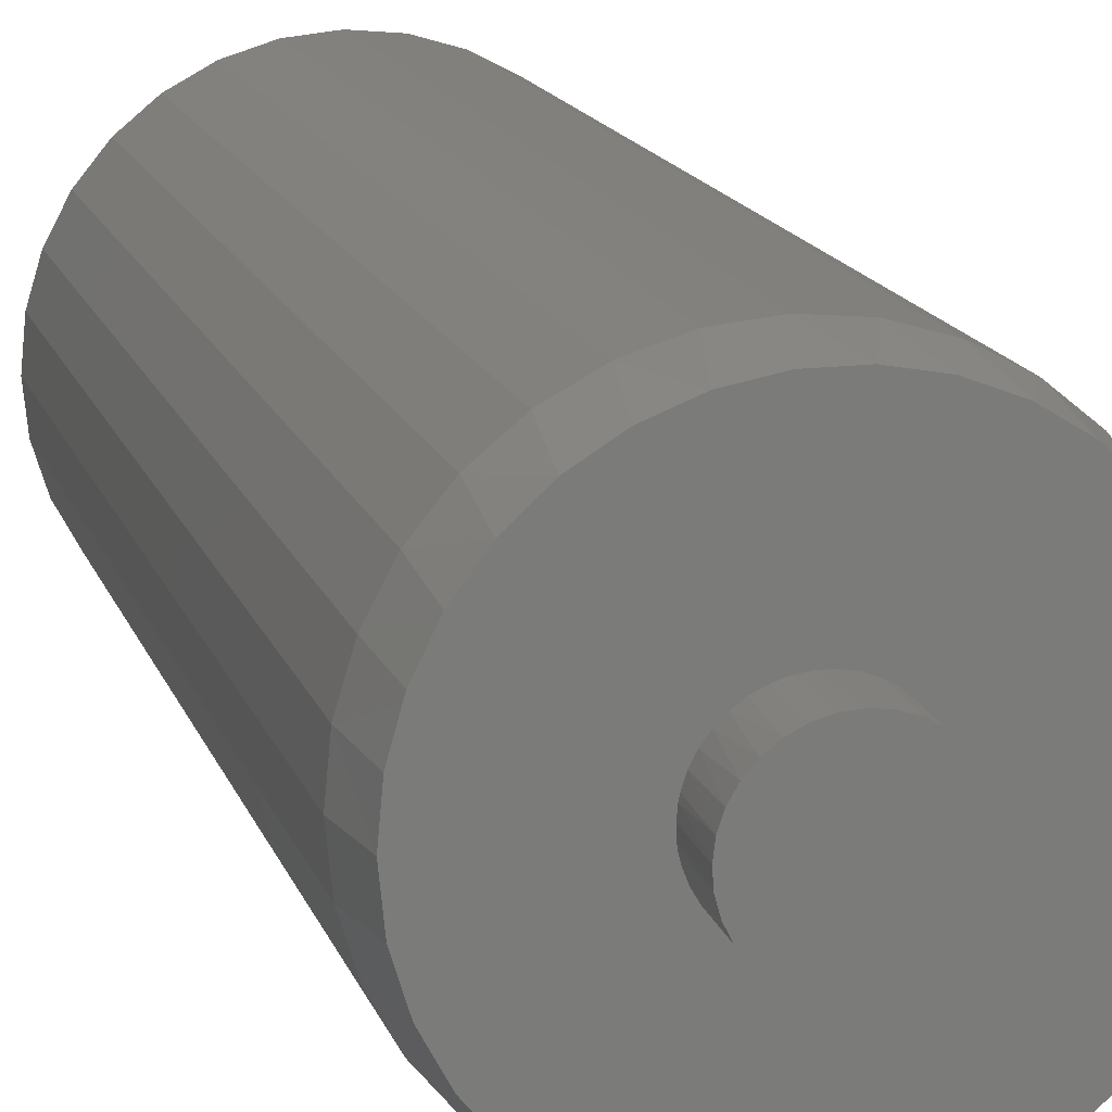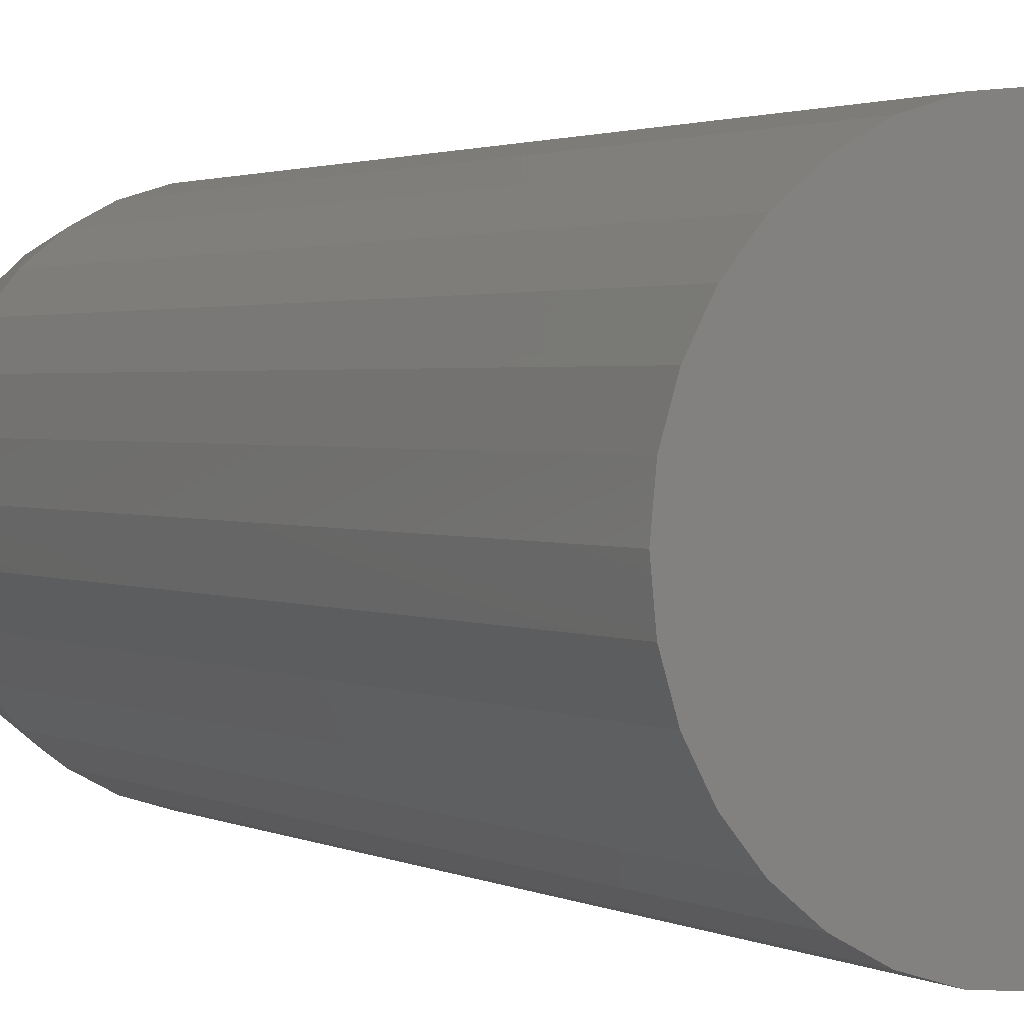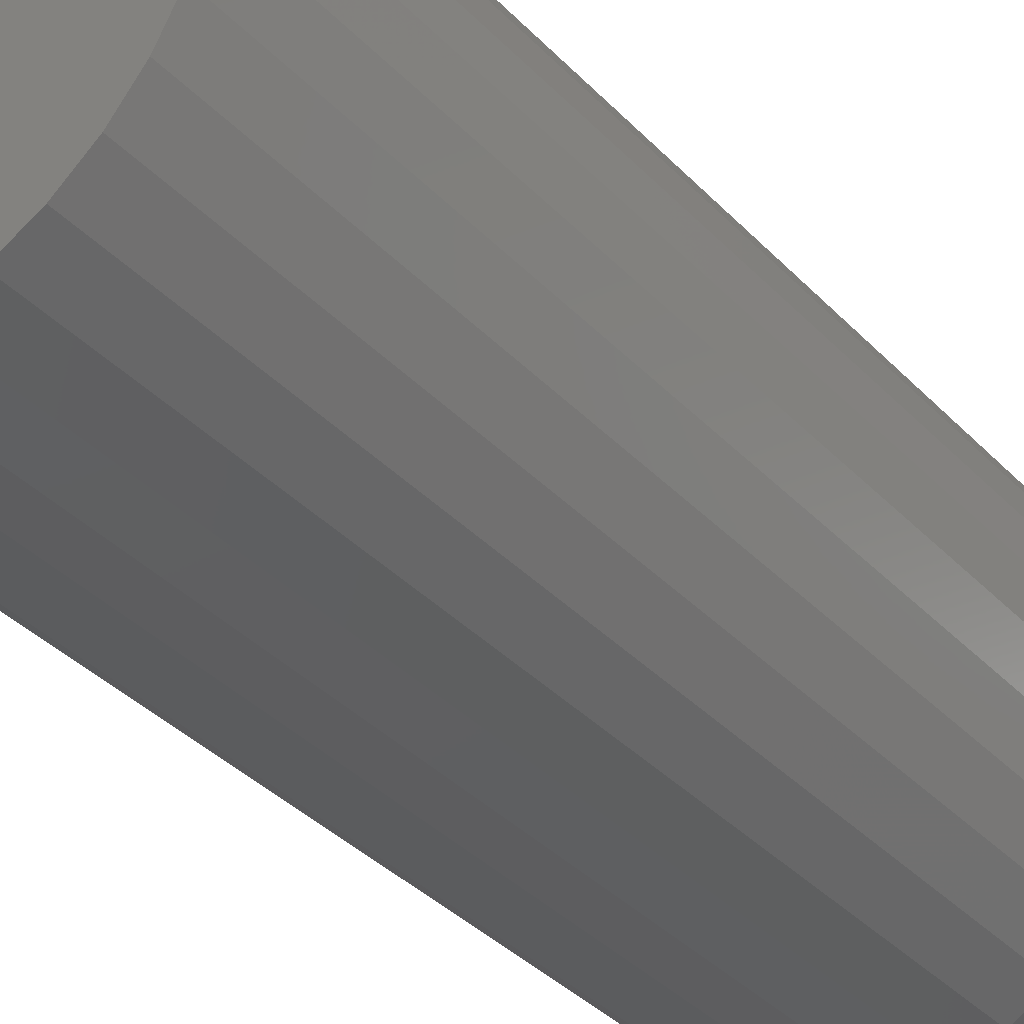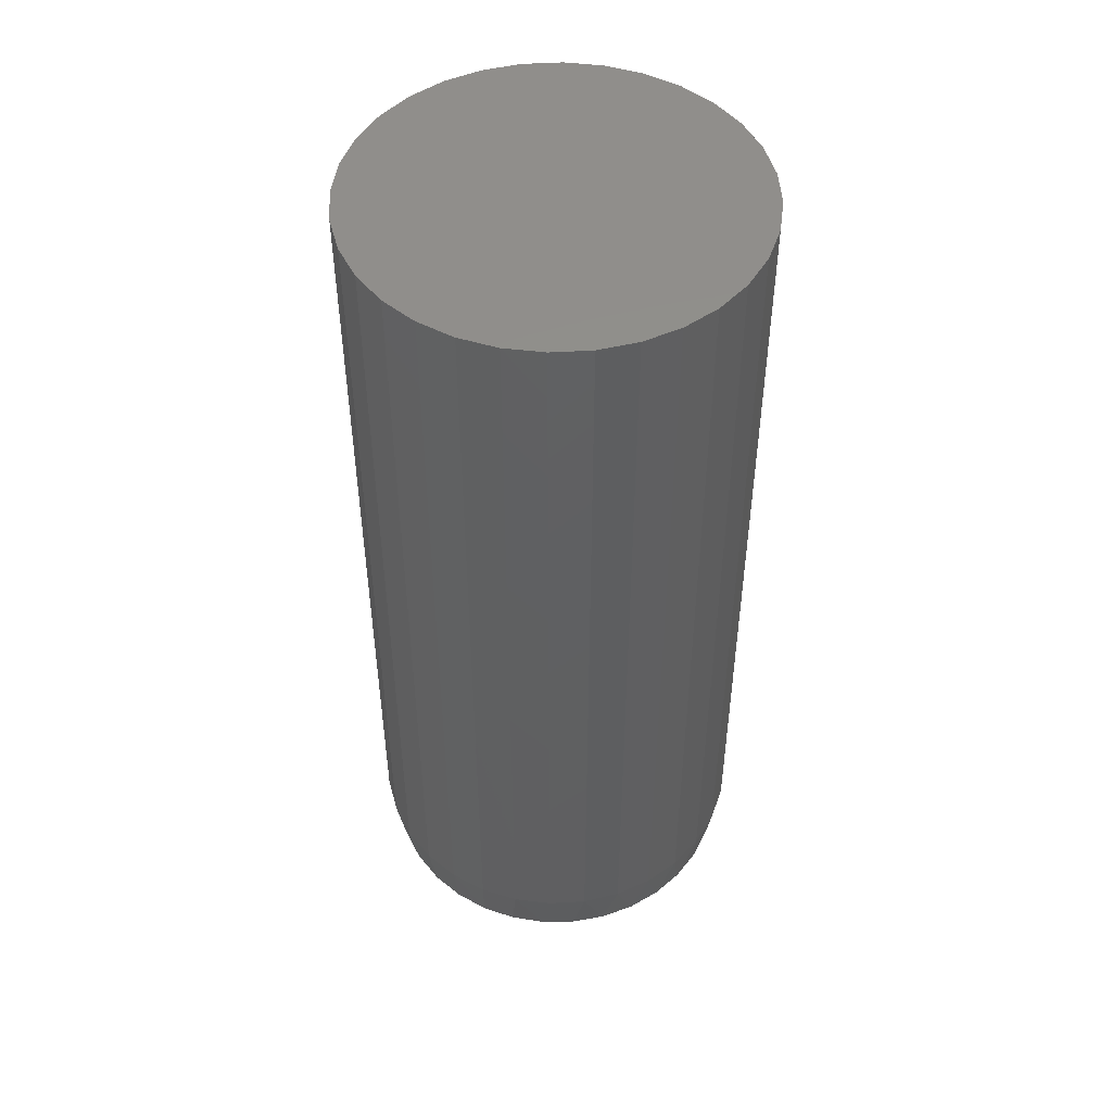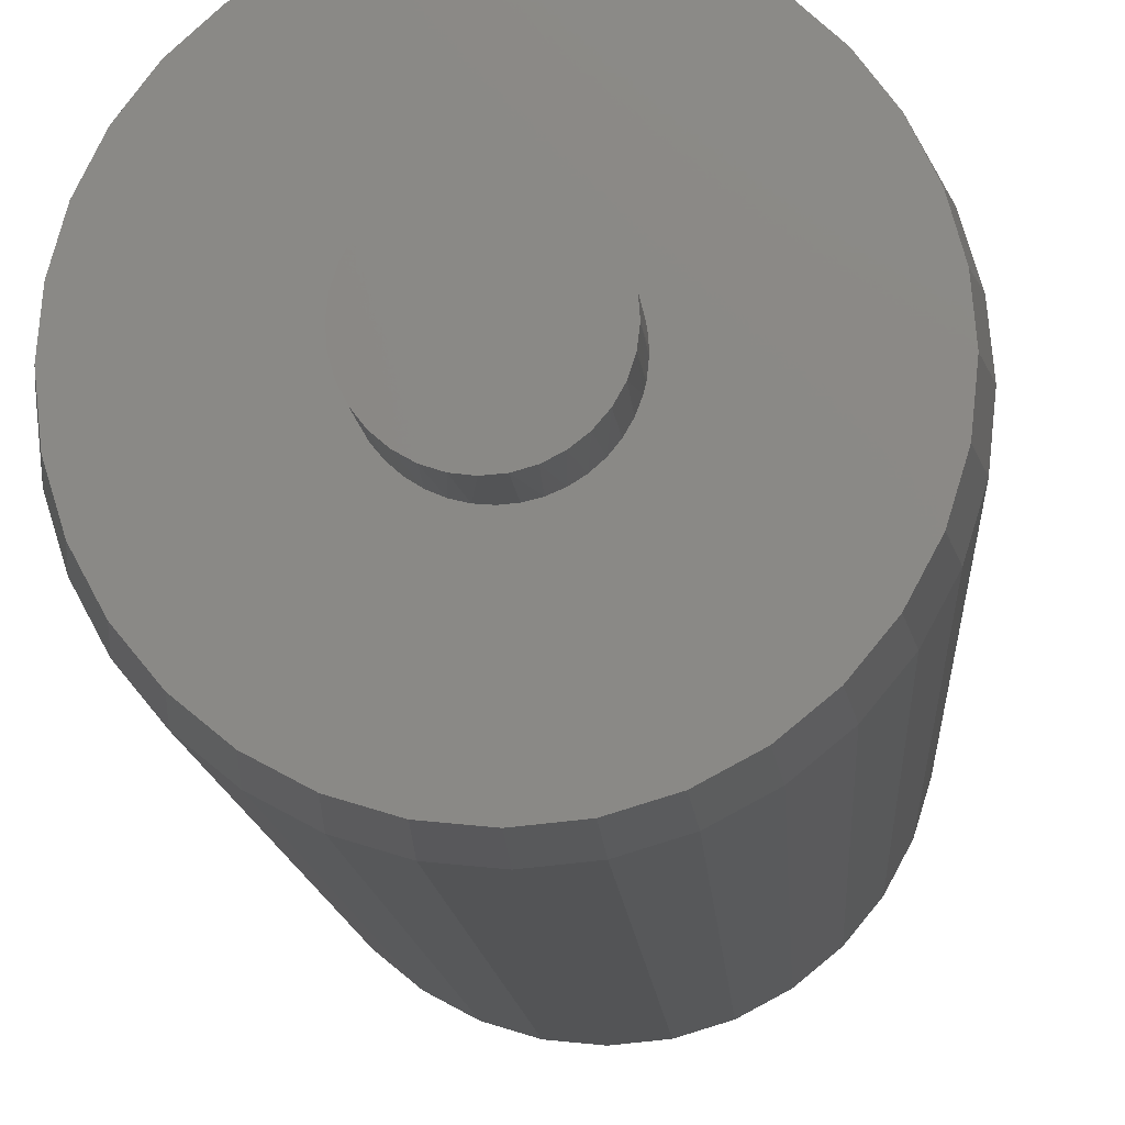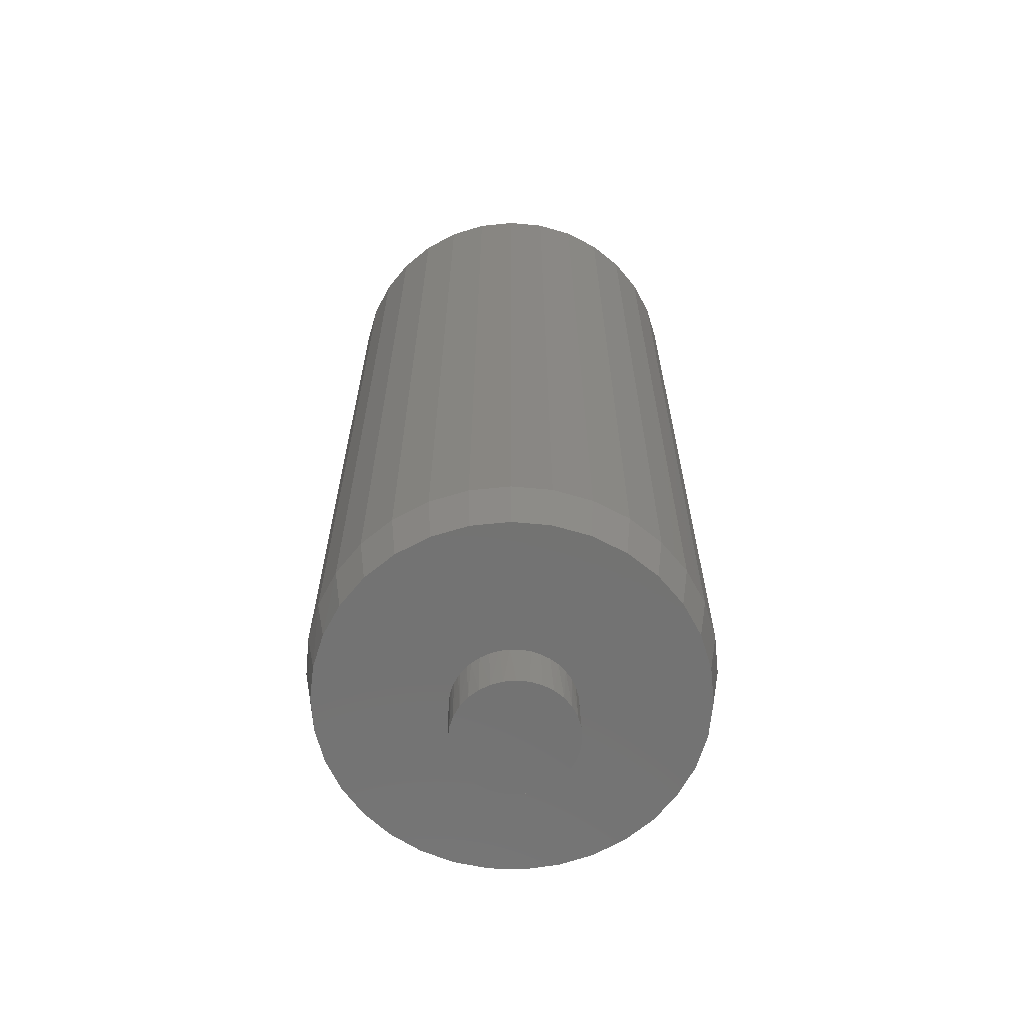
<metadata>
{"format":"stl","ext":"stl","renderer":"f3d","projection":"perspective","resolution":1024,"background":"white","views":[{"elev":15.2,"azim":164.7,"up":"+Y"},{"elev":1.7,"azim":-28.9,"up":"+Y"},{"elev":-36.3,"azim":37.0,"up":"+Y"},{"elev":48.8,"azim":137.0,"up":"+Z"},{"elev":-11.2,"azim":-176.8,"up":"+Y"},{"elev":-64.7,"azim":-33.4,"up":"+Z"}]}
</metadata>
<code>
# stl→obj: 172 verts, 340 faces
v -0.04572 -6.282e-18 -0.04686
v -0.04593 -0.008751 0
v -0.04688 -6.282e-18 -1.514e-18
v -0.04449 -0.009984 -0.04683
v 0.05685 0.002519 -0.04434
v 0.05551 -0.004689 0
v 0.05611 -0.007514 -0.04436
v 0.05576 0.002519 1.518e-18
v -0.04486 -0.01303 0
v -0.04134 -0.01954 -0.04675
v -0.04194 -0.02072 0
v -0.03638 -0.02829 -0.04663
v -0.02649 -0.03969 0
v -0.03264 -0.03422 0
v -0.02981 -0.03591 -0.04647
v -0.02189 -0.04209 -0.04628
v -0.01955 -0.04411 0
v -0.0129 -0.04662 -0.04606
v -0.01199 -0.04736 0
v -0.00321 -0.0493 -0.04582
v 0.01239 -0.04944 0
v 0.004186 -0.05006 0
v 0.006819 -0.05004 -0.04557
v 0.0168 -0.04881 -0.04533
v 0.02039 -0.04752 0
v 0.02635 -0.04565 -0.04509
v 0.02798 -0.04434 0
v 0.0351 -0.0407 -0.04488
v 0.03497 -0.04 0
v 0.04271 -0.03412 -0.04469
v 0.0506 -0.02118 0
v 0.04642 -0.02827 0
v 0.0489 -0.02619 -0.04454
v 0.05342 -0.01721 -0.04443
v 0.0536 -0.01353 0
v 0.05492 -0.008266 0
v -0.03784 -0.02785 0
v -0.004011 -0.04935 0
v 0.04117 -0.03459 0
v 0.05511 0.009616 0
v 0.05561 0.0125 -0.04437
v -0.04688 0.002519 0
v -0.04498 0.01003 -0.04684
v 0.04809 0.02826 0
v 0.05185 0.02094 0
v 0.05246 0.02205 -0.04445
v 0.0475 0.03081 -0.04457
v 0.04322 0.03488 0
v 0.04093 0.03842 -0.04473
v 0.03735 0.04064 0
v 0.03301 0.04461 -0.04493
v 0.03063 0.04539 0
v 0.02402 0.04914 -0.04515
v 0.007214 0.0525 0
v 0.01537 0.0514 0
v 0.01433 0.05182 -0.04539
v 0.004301 0.05256 -0.04563
v -0.001011 0.05228 0
v -0.00568 0.05133 -0.04588
v -0.009095 0.05076 0
v -0.01523 0.04817 -0.04611
v -0.03048 0.03887 0
v -0.02402 0.04396 0
v -0.02398 0.04321 -0.04633
v -0.03159 0.03664 -0.04651
v -0.03604 0.03281 0
v -0.03778 0.02871 -0.04667
v -0.04056 0.02594 0
v -0.0423 0.01973 -0.04678
v -0.04393 0.01844 0
v -0.04551 0.01325 0
v -0.04628 0.009706 0
v 0.05438 0.01311 0
v 0.02324 0.04901 0
v -0.01683 0.04796 0
v 0.1597 -1.957e-16 0
v 0.1567 -0.03082 0
v -0.1562 -4.632e-07 0
v -0.1532 -0.03082 0
v -0.1456 0.05707 0
v -0.1326 0.08316 0
v -0.115 0.1064 0
v -0.09348 0.1261 0
v -0.06869 0.1414 0
v -0.04151 0.1519 0
v -0.01285 0.1573 0
v 0.0163 0.1573 0
v -0.1536 0.02903 0
v -0.1442 -0.06046 0
v -0.1296 -0.08777 0
v 0.1477 -0.06046 0
v 0.1331 -0.08777 0
v 0.1134 -0.1117 0
v 0.08949 -0.1314 0
v 0.06218 -0.146 0
v 0.03255 -0.1549 0
v 0.001727 -0.158 0
v -0.02909 -0.1549 0
v -0.05873 -0.146 0
v -0.08604 -0.1314 0
v -0.11 -0.1117 0
v 0.04496 0.1519 0
v 0.07214 0.1414 0
v 0.09693 0.1261 0
v 0.1185 0.1064 0
v 0.136 0.08316 0
v 0.149 0.05707 0
v 0.157 0.02903 0
v 0.1675 -1.879e-16 0.04688
v 0.1675 0 0.75
v 0.1643 -0.03234 0.04688
v 0.1643 -0.03234 0.75
v 0.1549 -0.06344 0.04688
v 0.1549 -0.06344 0.75
v 0.1396 -0.09211 0.04688
v 0.1396 -0.09211 0.75
v 0.119 -0.1172 0.04688
v 0.119 -0.1172 0.75
v 0.09383 -0.1378 0.04688
v 0.09383 -0.1378 0.75
v 0.06517 -0.1532 0.04688
v 0.06517 -0.1532 0.75
v 0.03407 -0.1626 0.04688
v 0.03407 -0.1626 0.75
v 0.001727 -0.1658 0.04688
v 0.001727 -0.1658 0.75
v -0.03062 -0.1626 0.04688
v -0.03062 -0.1626 0.75
v -0.06172 -0.1532 0.04688
v -0.06172 -0.1532 0.75
v -0.09038 -0.1378 0.04688
v -0.09038 -0.1378 0.75
v -0.1155 -0.1172 0.04688
v -0.1155 -0.1172 0.75
v -0.1361 -0.09211 0.04688
v -0.1361 -0.09211 0.75
v -0.1514 -0.06344 0.04688
v -0.1514 -0.06344 0.75
v -0.1609 -0.03234 0.04688
v -0.1609 -0.03234 0.75
v -0.1641 9.393e-17 0.04688
v -0.1641 9.393e-17 0.75
v -0.1609 0.03234 0.04688
v -0.1609 0.03234 0.75
v -0.1514 0.06344 0.04688
v -0.1514 0.06344 0.75
v -0.1361 0.09211 0.04688
v -0.1361 0.09211 0.75
v -0.1155 0.1172 0.04688
v -0.1155 0.1172 0.75
v -0.09038 0.1378 0.04688
v -0.09038 0.1378 0.75
v -0.06172 0.1532 0.04688
v -0.06172 0.1532 0.75
v -0.03062 0.1626 0.04688
v -0.03062 0.1626 0.75
v 0.001727 0.1658 0.04688
v 0.001727 0.1658 0.75
v 0.03407 0.1626 0.04688
v 0.03407 0.1626 0.75
v 0.06517 0.1532 0.04688
v 0.06517 0.1532 0.75
v 0.09383 0.1378 0.04688
v 0.09383 0.1378 0.75
v 0.119 0.1172 0.04688
v 0.119 0.1172 0.75
v 0.1396 0.09211 0.04688
v 0.1396 0.09211 0.75
v 0.1549 0.06344 0.04688
v 0.1549 0.06344 0.75
v 0.1643 0.03234 0.04688
v 0.1643 0.03234 0.75
f 1 2 3
f 1 4 2
f 5 6 7
f 5 8 6
f 9 2 4
f 4 10 9
f 9 10 11
f 11 10 12
f 13 14 15
f 15 16 13
f 13 16 17
f 17 16 18
f 17 18 19
f 19 18 20
f 21 22 23
f 23 24 21
f 25 21 24
f 24 26 25
f 25 26 27
f 27 26 28
f 27 28 29
f 29 28 30
f 31 32 33
f 33 34 31
f 31 34 35
f 35 34 7
f 35 7 36
f 6 36 7
f 15 14 12
f 12 14 37
f 12 37 11
f 23 22 20
f 20 22 38
f 20 38 19
f 33 32 30
f 30 32 39
f 30 39 29
f 5 40 8
f 5 41 40
f 1 42 43
f 1 3 42
f 44 45 46
f 46 47 44
f 48 44 47
f 47 49 48
f 48 49 50
f 50 49 51
f 50 51 52
f 52 51 53
f 54 55 56
f 56 57 54
f 58 54 57
f 57 59 58
f 58 59 60
f 60 59 61
f 62 63 64
f 64 65 62
f 66 62 65
f 65 67 66
f 66 67 68
f 68 67 69
f 68 69 70
f 71 70 69
f 69 43 71
f 71 43 72
f 42 72 43
f 46 45 41
f 41 45 73
f 41 73 40
f 56 55 53
f 53 55 74
f 53 74 52
f 64 63 61
f 61 63 75
f 61 75 60
f 76 77 36
f 76 36 6
f 76 6 8
f 78 42 3
f 78 3 2
f 78 2 79
f 58 80 81
f 58 81 82
f 58 82 83
f 58 83 84
f 58 84 85
f 58 85 86
f 58 86 87
f 58 87 54
f 80 58 60
f 80 60 75
f 80 75 63
f 80 63 62
f 80 62 66
f 80 66 88
f 88 66 68
f 88 68 70
f 88 70 71
f 88 71 72
f 88 72 42
f 88 42 78
f 79 2 9
f 79 9 11
f 79 11 37
f 79 37 14
f 79 14 89
f 89 14 13
f 89 13 17
f 89 17 19
f 89 19 38
f 89 38 22
f 89 22 90
f 22 91 92
f 22 92 93
f 22 93 94
f 22 94 95
f 22 95 96
f 22 96 97
f 22 97 98
f 22 98 99
f 22 99 100
f 22 100 101
f 22 101 90
f 54 87 102
f 54 102 103
f 54 103 104
f 54 104 105
f 54 105 106
f 54 106 107
f 54 107 55
f 107 108 44
f 107 44 48
f 107 48 50
f 107 50 52
f 107 52 74
f 107 74 55
f 108 76 8
f 108 8 40
f 108 40 73
f 108 73 45
f 108 45 44
f 77 91 39
f 77 39 32
f 77 32 31
f 77 31 35
f 77 35 36
f 91 22 21
f 91 21 25
f 91 25 27
f 91 27 29
f 91 29 39
f 23 20 18
f 24 23 18
f 24 18 26
f 26 18 16
f 26 16 28
f 28 16 15
f 28 15 30
f 30 15 12
f 30 12 33
f 33 12 10
f 33 10 34
f 34 10 4
f 34 4 7
f 41 69 46
f 46 69 67
f 46 67 47
f 47 67 65
f 47 65 49
f 49 65 64
f 49 64 51
f 51 64 61
f 51 61 53
f 53 61 59
f 53 59 57
f 53 57 56
f 7 4 5
f 5 4 1
f 5 1 41
f 41 1 43
f 41 43 69
f 109 110 111
f 111 110 112
f 111 112 113
f 113 112 114
f 113 114 115
f 115 114 116
f 115 116 117
f 117 116 118
f 117 118 119
f 119 118 120
f 119 120 121
f 121 120 122
f 121 122 123
f 123 122 124
f 123 124 125
f 125 124 126
f 125 126 127
f 127 126 128
f 127 128 129
f 129 128 130
f 129 130 131
f 131 130 132
f 131 132 133
f 133 132 134
f 133 134 135
f 135 134 136
f 135 136 137
f 137 136 138
f 137 138 139
f 139 138 140
f 139 140 141
f 141 140 142
f 141 142 143
f 143 142 144
f 143 144 145
f 145 144 146
f 145 146 147
f 147 146 148
f 147 148 149
f 149 148 150
f 149 150 151
f 151 150 152
f 151 152 153
f 153 152 154
f 153 154 155
f 155 154 156
f 155 156 157
f 157 156 158
f 157 158 159
f 159 158 160
f 159 160 161
f 161 160 162
f 161 162 163
f 163 162 164
f 163 164 165
f 165 164 166
f 165 166 167
f 167 166 168
f 167 168 169
f 169 168 170
f 169 170 171
f 171 170 172
f 171 172 109
f 109 172 110
f 141 78 139
f 139 78 79
f 139 79 137
f 137 79 89
f 137 89 135
f 135 89 90
f 135 90 133
f 133 90 101
f 133 101 131
f 131 101 100
f 131 100 129
f 129 100 99
f 129 99 127
f 127 99 98
f 127 98 125
f 125 98 97
f 125 97 123
f 123 97 96
f 123 96 121
f 121 96 95
f 121 95 119
f 119 95 94
f 119 94 117
f 117 94 93
f 117 93 115
f 115 93 92
f 115 92 113
f 113 92 91
f 113 91 111
f 111 91 77
f 111 77 109
f 109 77 76
f 107 169 171
f 106 167 169
f 106 169 107
f 105 165 167
f 105 167 106
f 104 163 165
f 104 165 105
f 103 161 163
f 103 163 104
f 102 159 161
f 102 161 103
f 87 157 159
f 87 159 102
f 86 155 157
f 86 157 87
f 85 153 155
f 85 155 86
f 84 151 153
f 84 153 85
f 83 149 151
f 83 151 84
f 82 147 149
f 82 149 83
f 81 145 147
f 81 147 82
f 80 143 145
f 80 145 81
f 78 141 88
f 88 141 143
f 88 143 80
f 109 76 171
f 171 76 108
f 171 108 107
f 156 160 158
f 160 156 154
f 160 154 162
f 122 128 124
f 124 128 126
f 162 154 164
f 164 154 152
f 164 152 166
f 166 152 150
f 166 150 168
f 168 150 148
f 168 148 170
f 170 148 146
f 170 146 172
f 172 146 144
f 172 144 110
f 110 144 142
f 110 142 112
f 112 142 140
f 112 140 114
f 114 140 138
f 114 138 116
f 116 138 136
f 116 136 118
f 118 136 134
f 118 134 120
f 120 134 132
f 120 132 122
f 122 132 130
f 122 130 128

</code>
